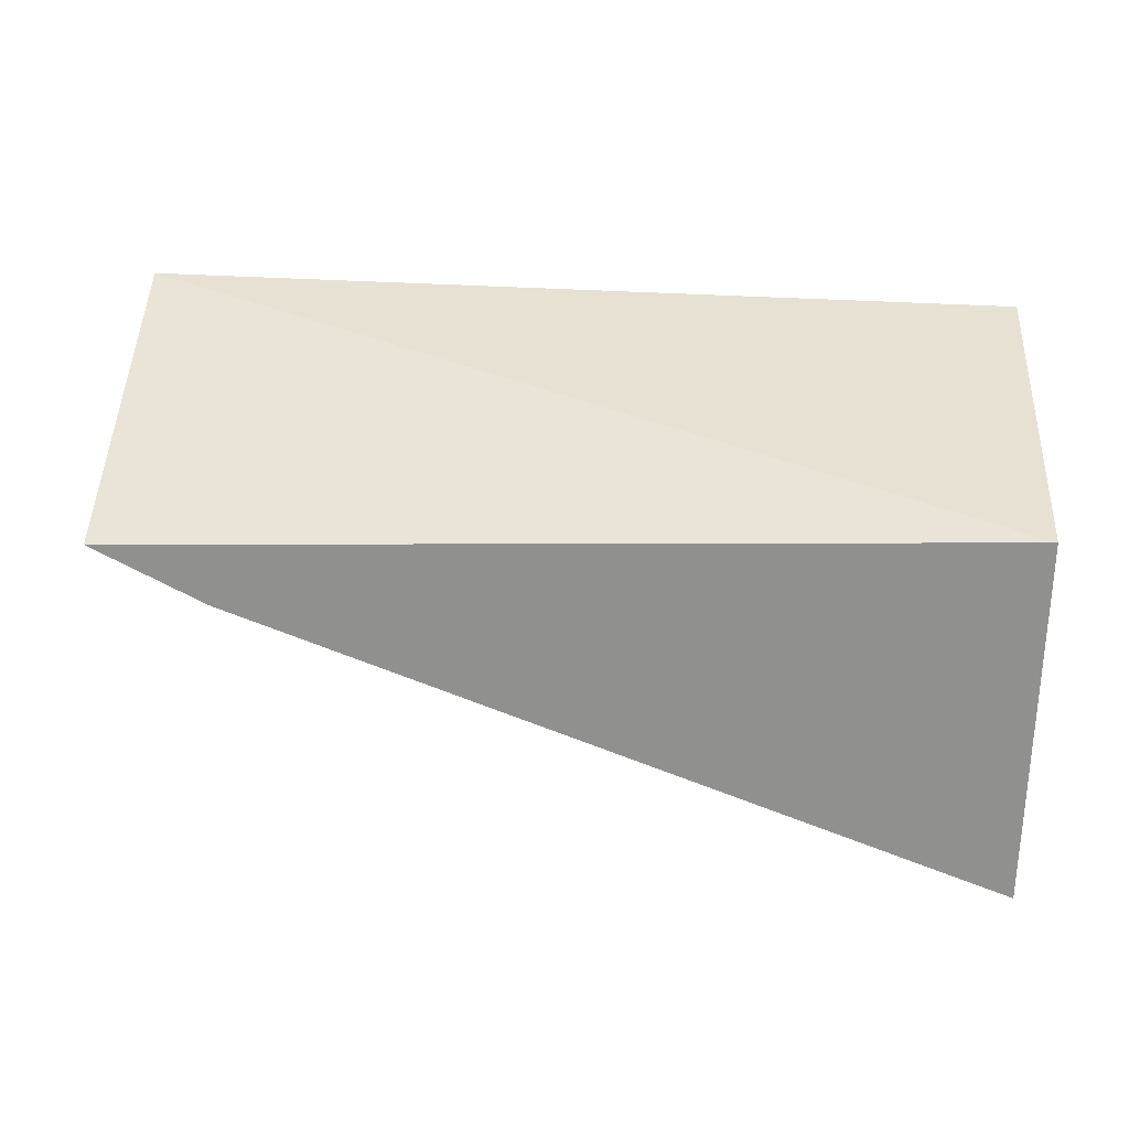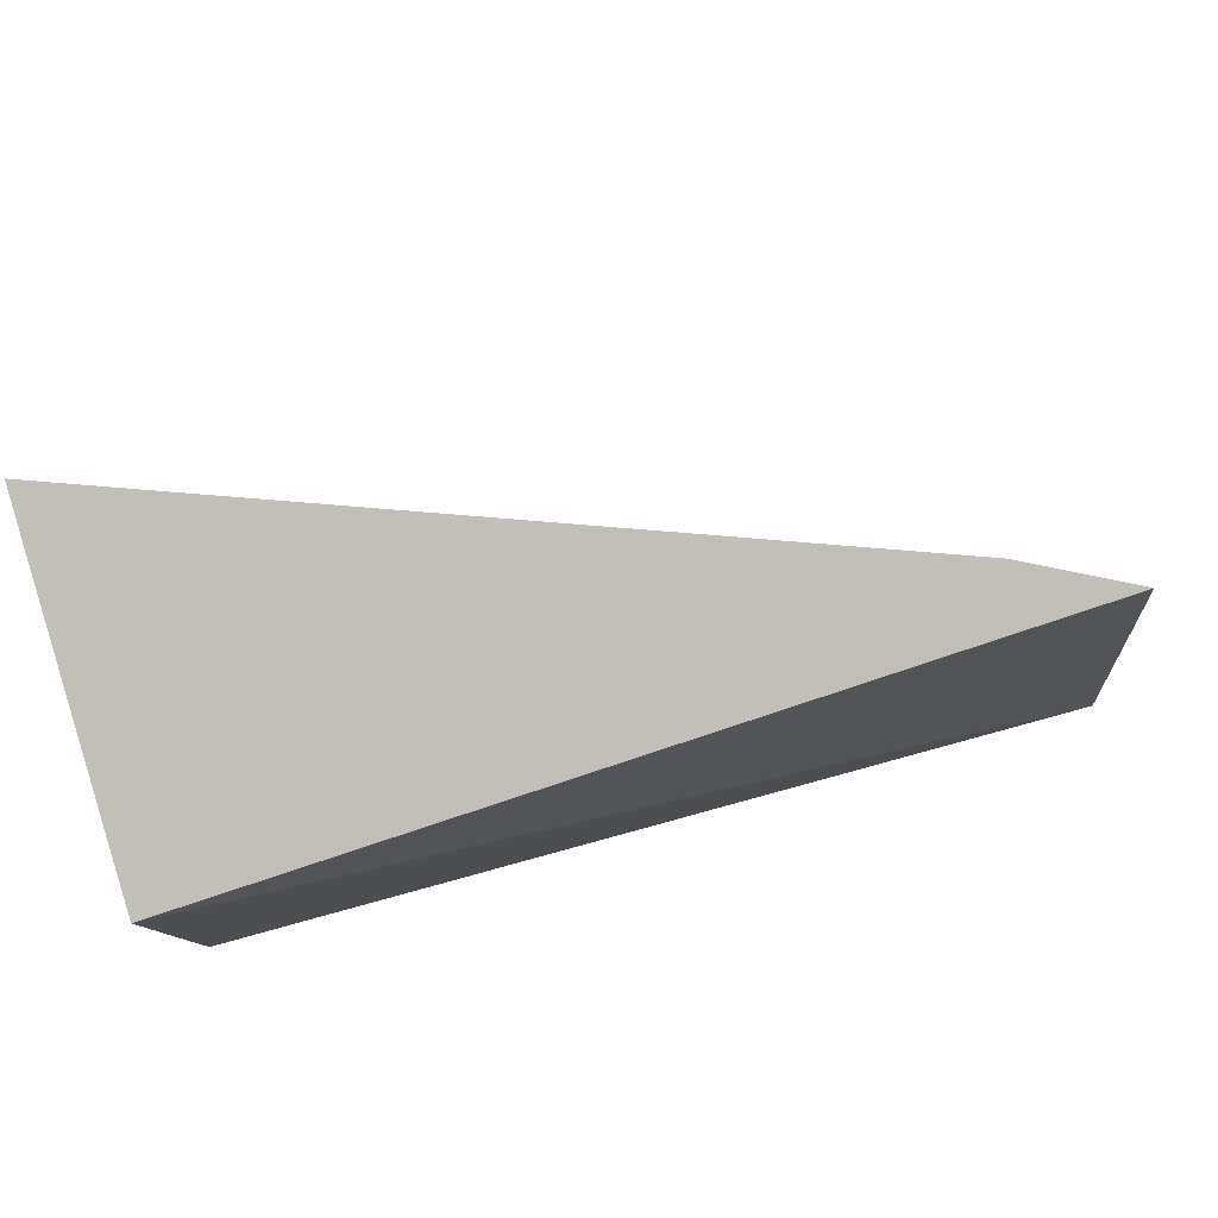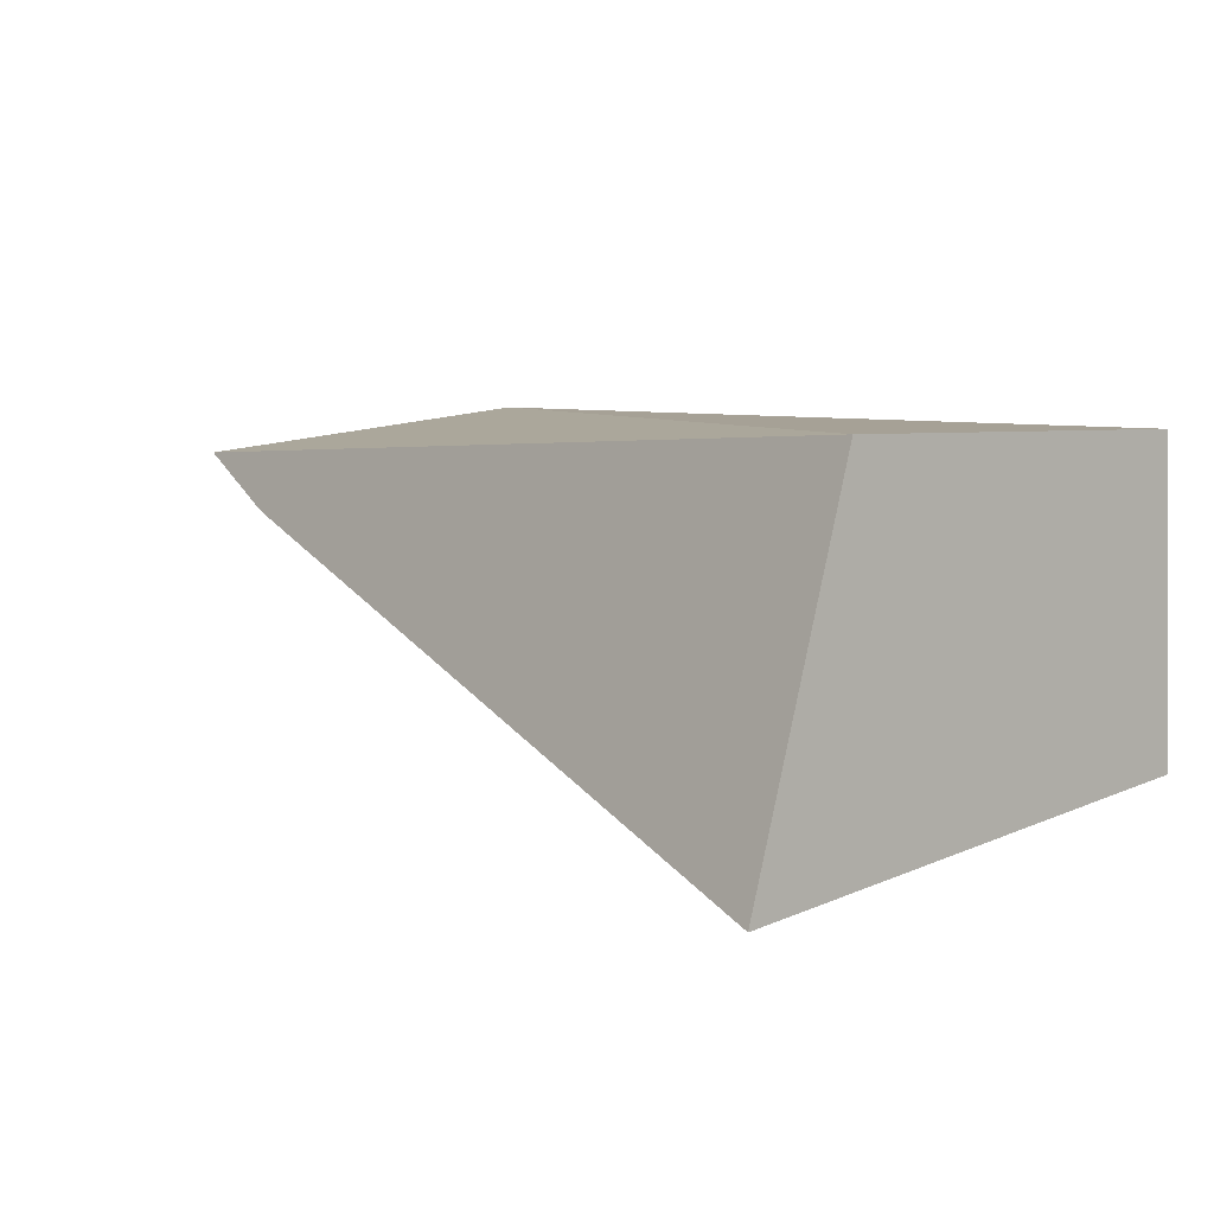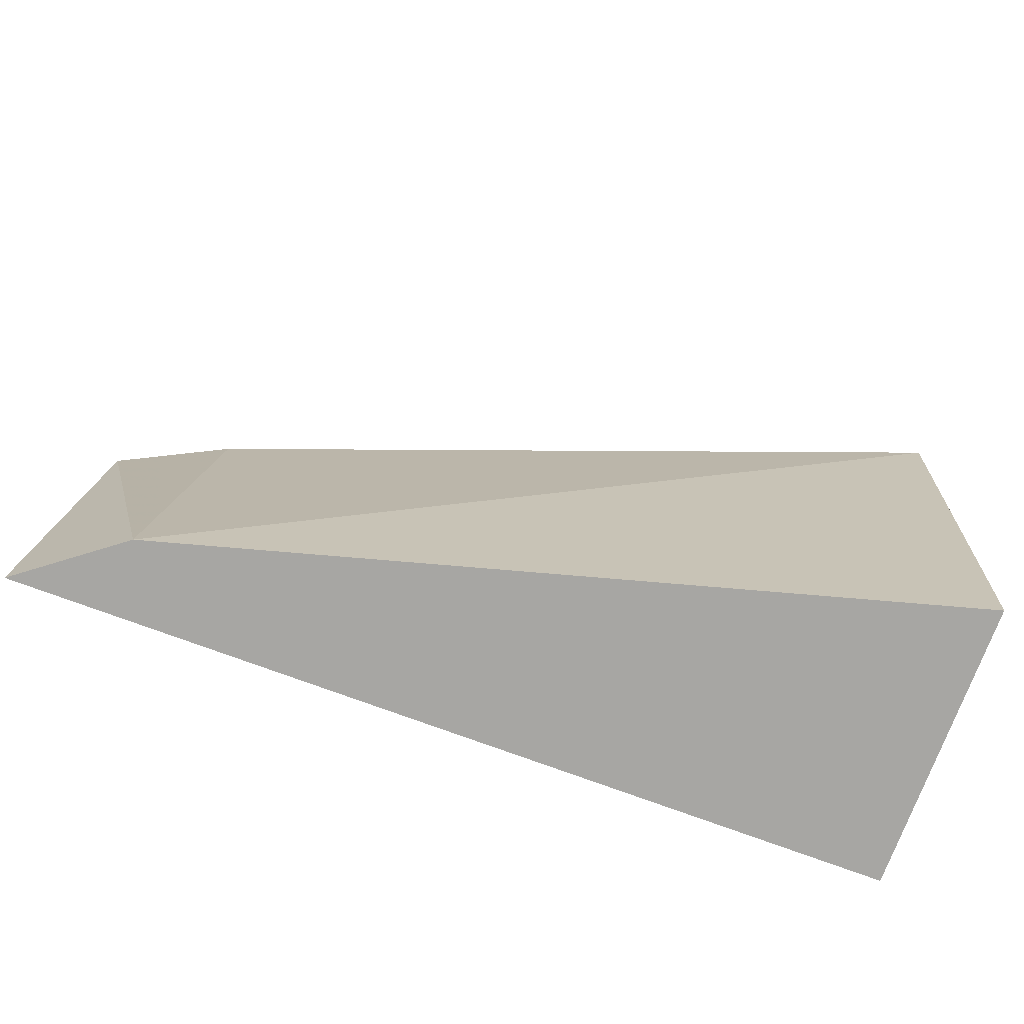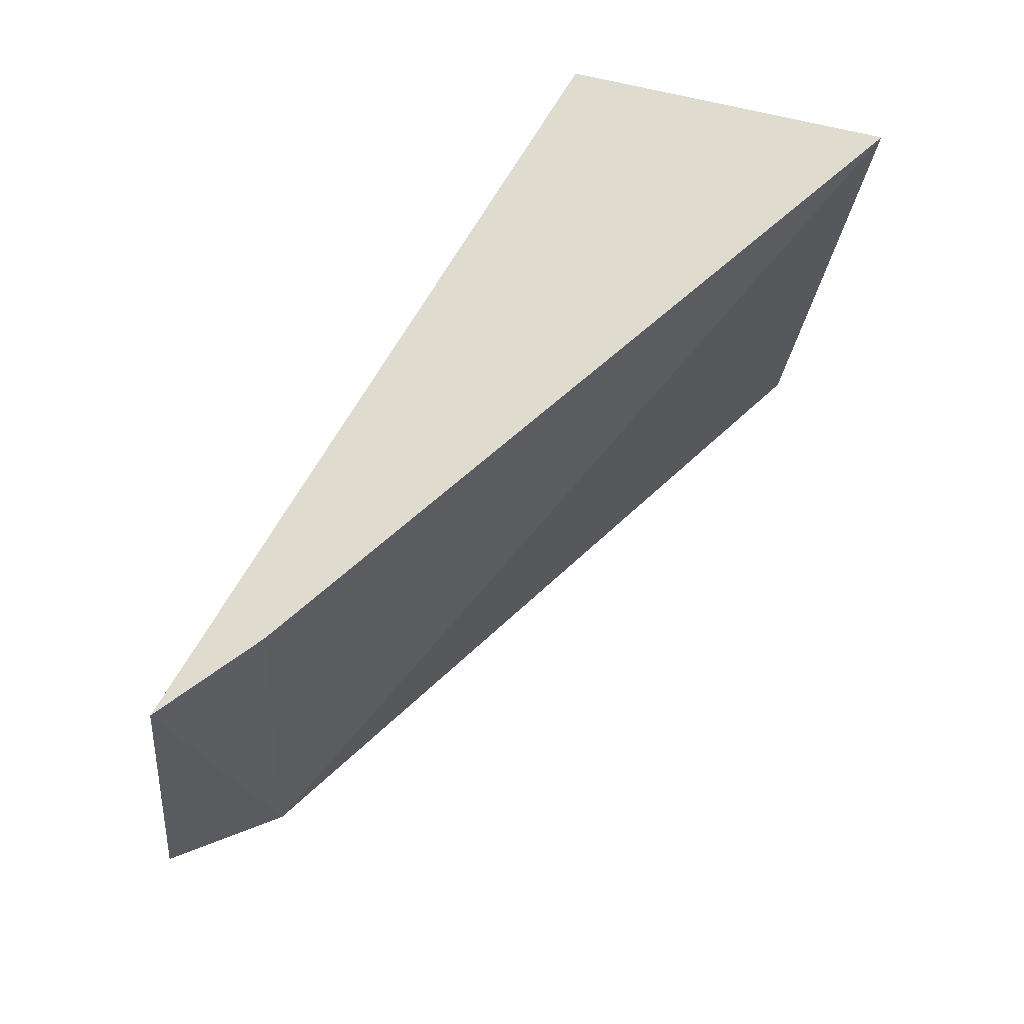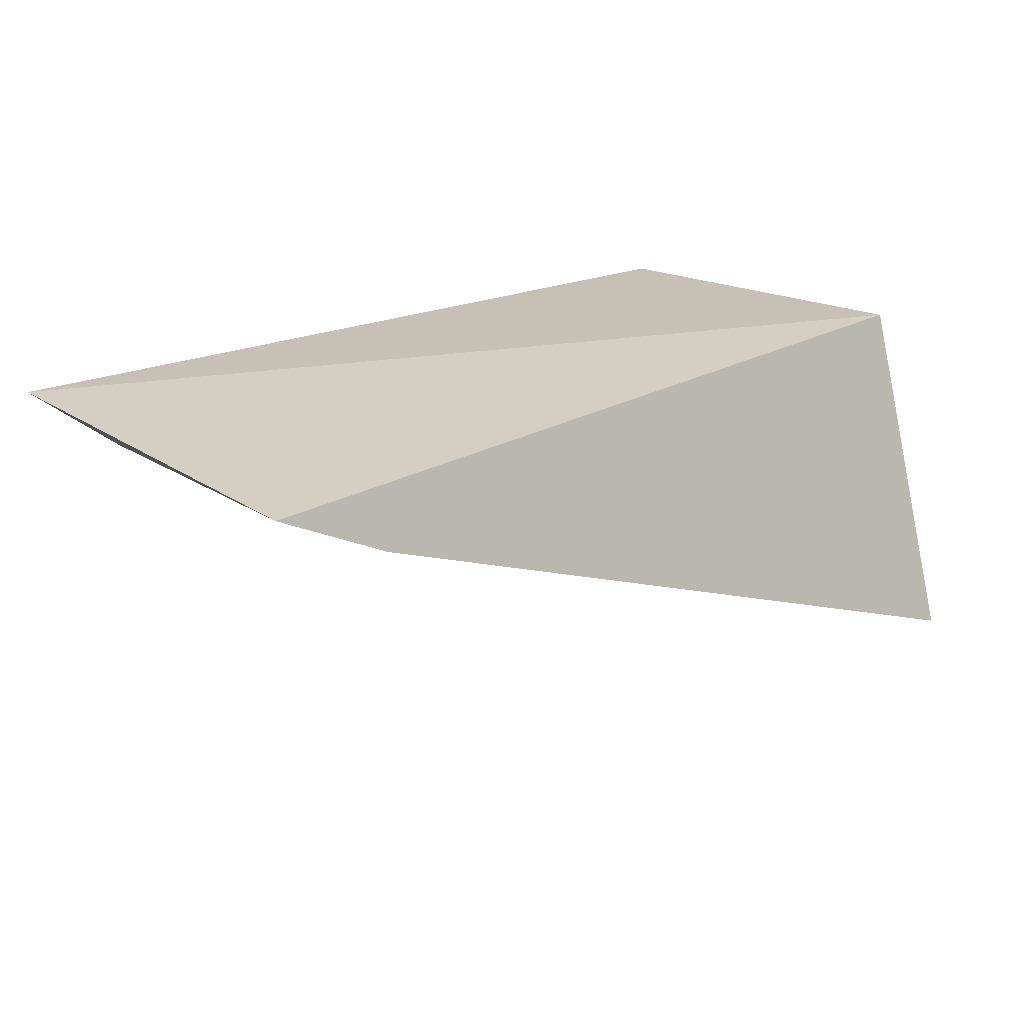
<metadata>
{"format":"obj","ext":"obj","renderer":"f3d","projection":"perspective","resolution":1024,"background":"white","views":[{"elev":40.2,"azim":4.1,"up":"+Y"},{"elev":78.3,"azim":164.7,"up":"+Z"},{"elev":6.6,"azim":49.2,"up":"+Y"},{"elev":-76.8,"azim":-20.1,"up":"+Z"},{"elev":60.7,"azim":-59.9,"up":"+Z"},{"elev":19.2,"azim":-42.4,"up":"+Y"}]}
</metadata>
<code>
v -0.03888 0.03478 -0.009052
v -0.03888 0.03743 -0.03467
v -0.03888 0.05281 -0.01431
v -0.08339 0.05059 -0.01366
v -0.0791 0.04857 -0.03413
v -0.07766 0.0479 -0.01288
v -0.03888 0.05255 -0.03394
v -0.08433 0.05255 -0.03394
f 1 2 3
f 1 3 4
f 5 2 1
f 6 5 1
f 6 1 4
f 6 4 5
f 7 3 2
f 7 2 5
f 8 7 5
f 8 5 4
f 8 4 3
f 8 3 7

</code>
